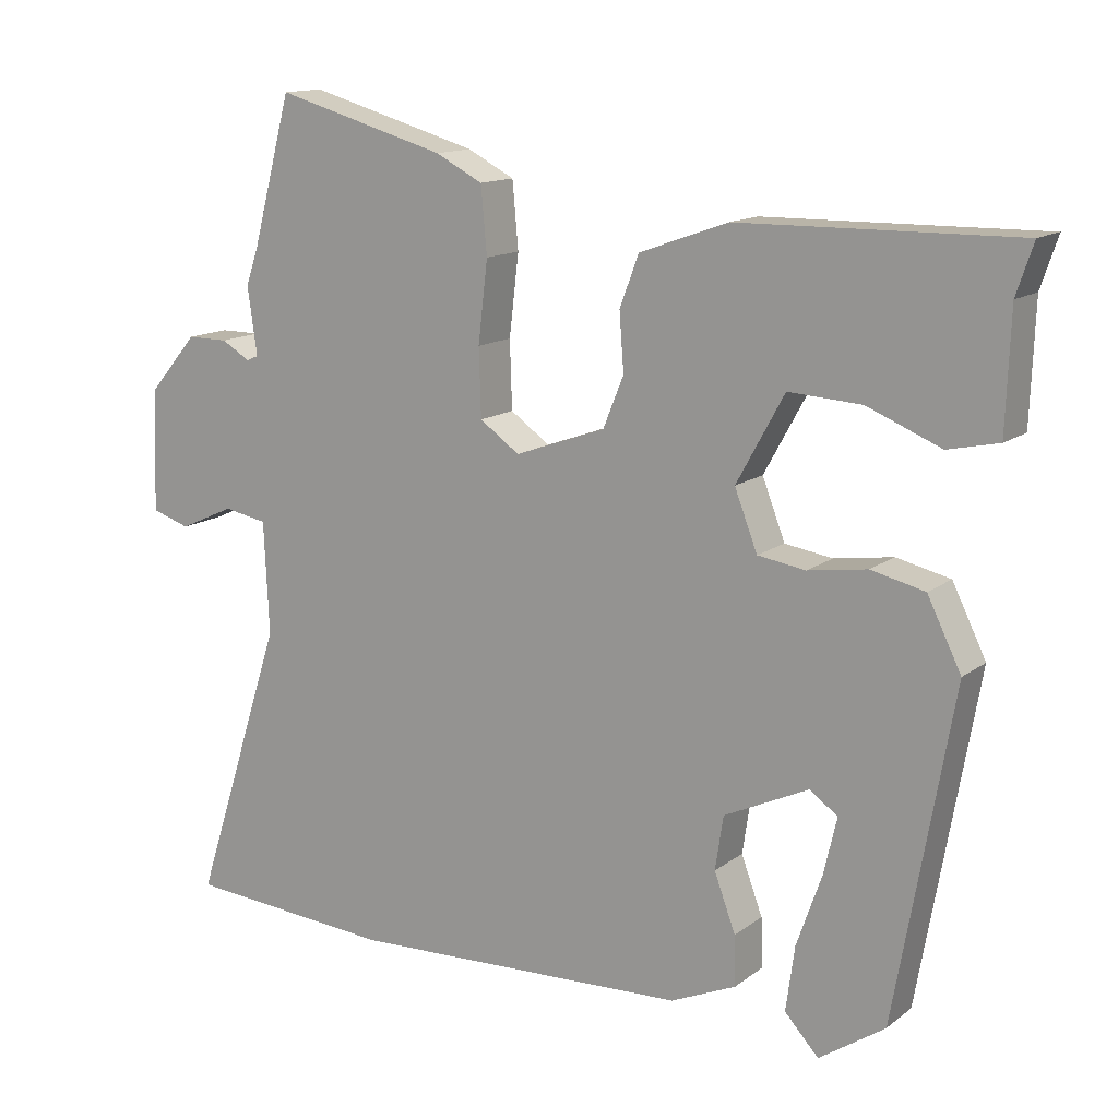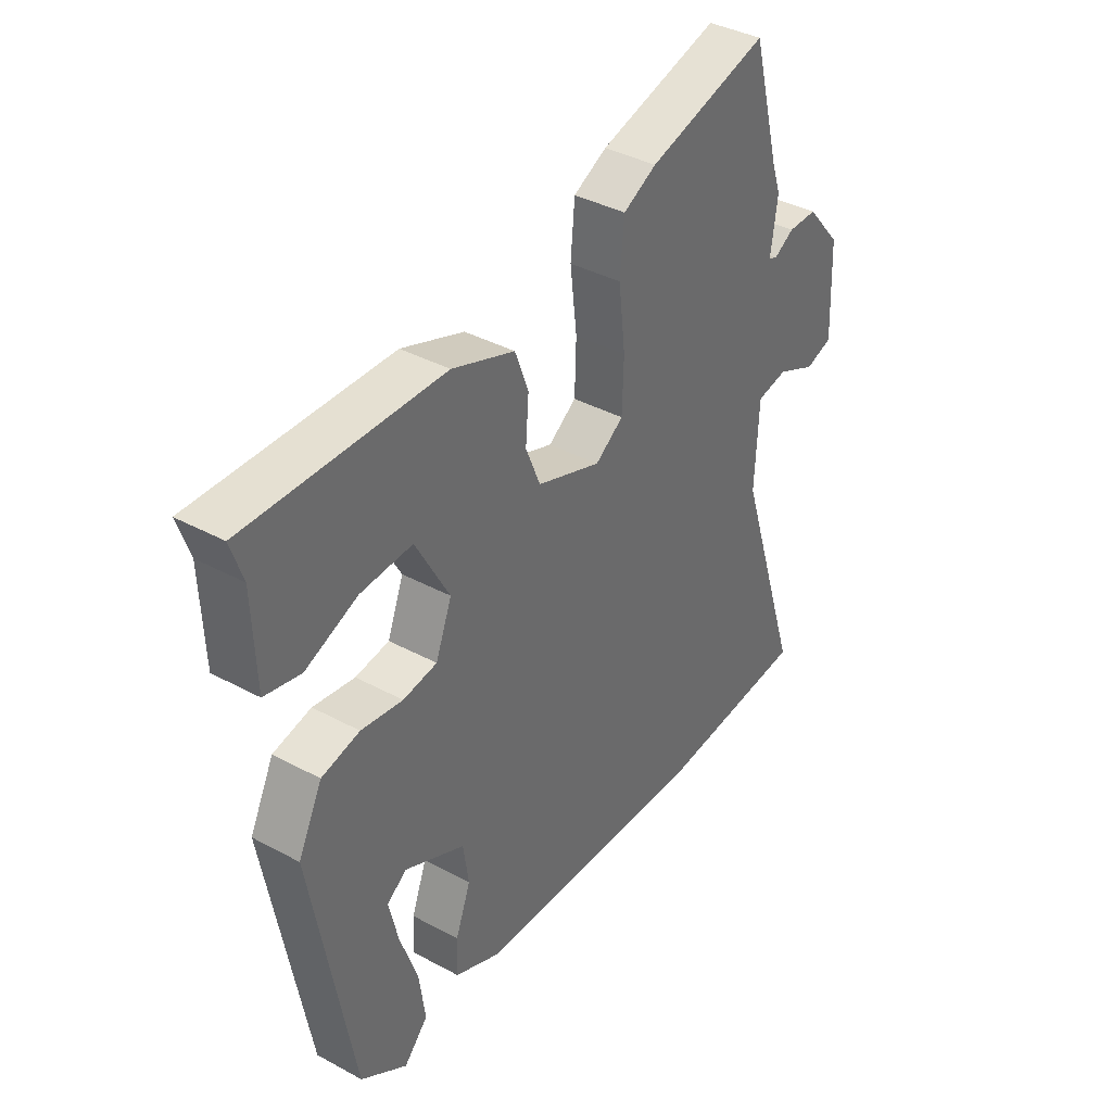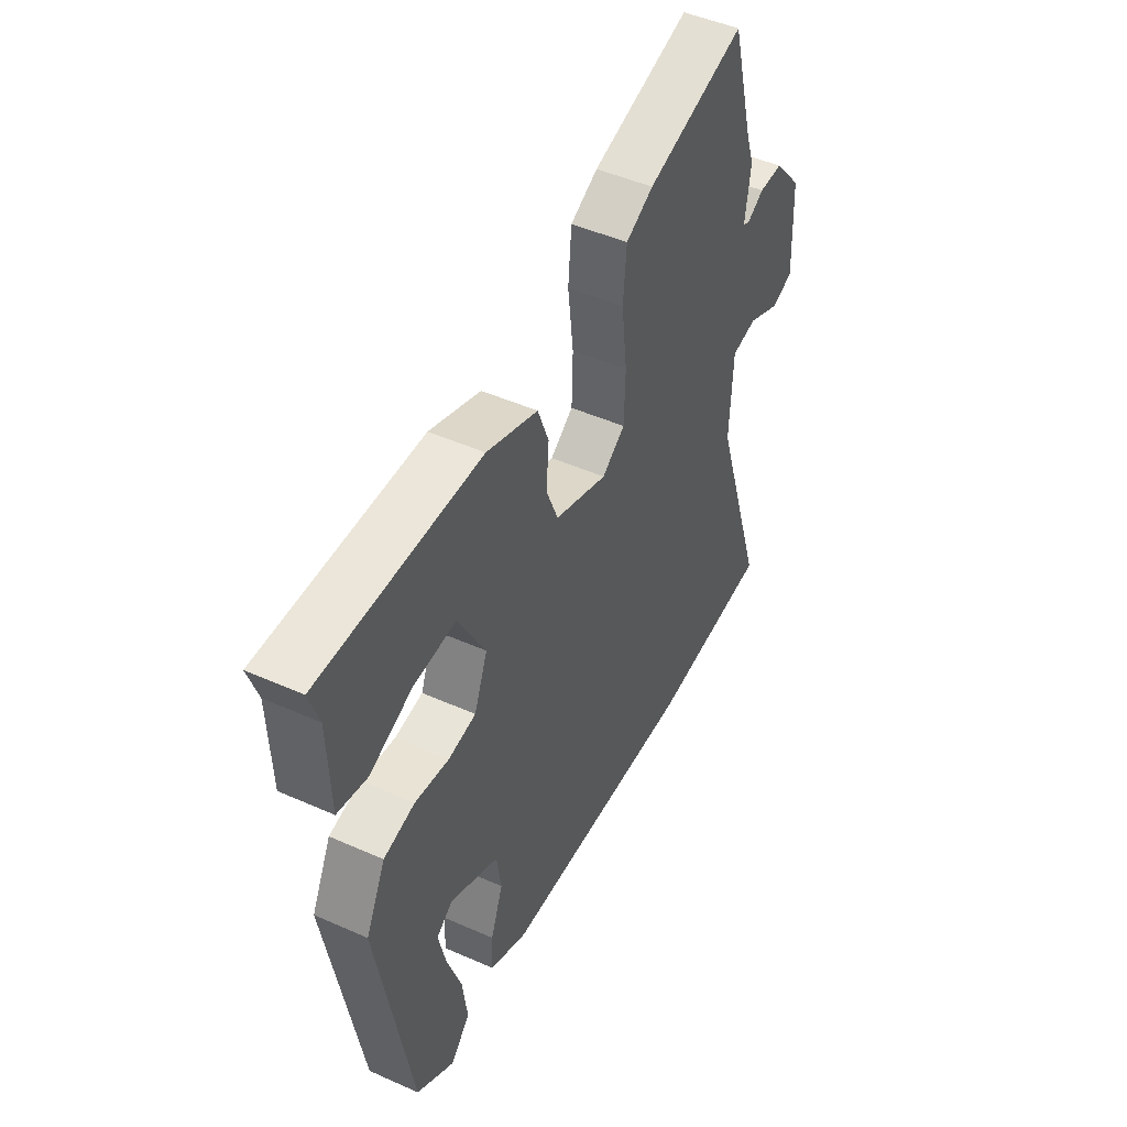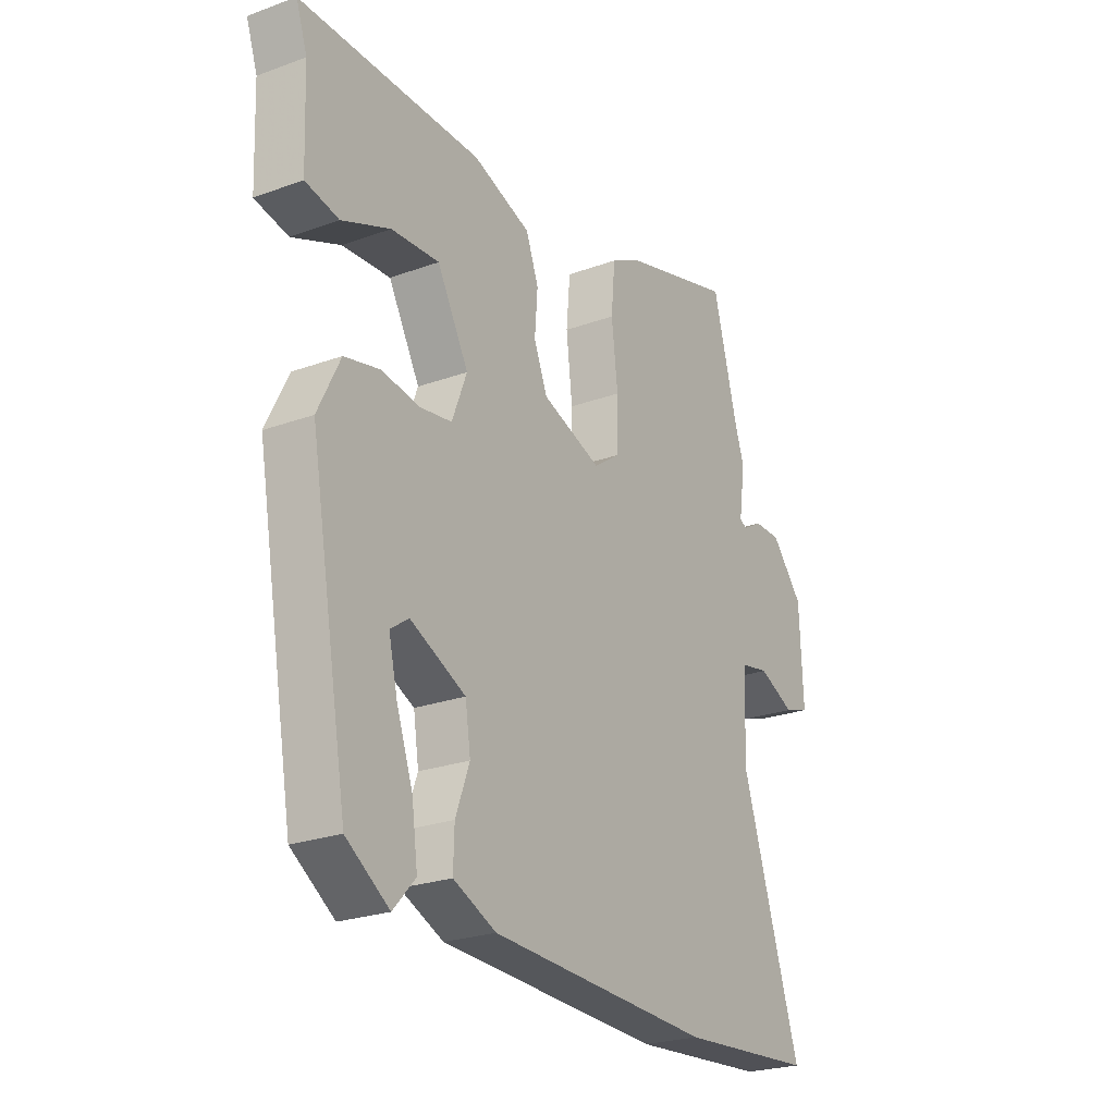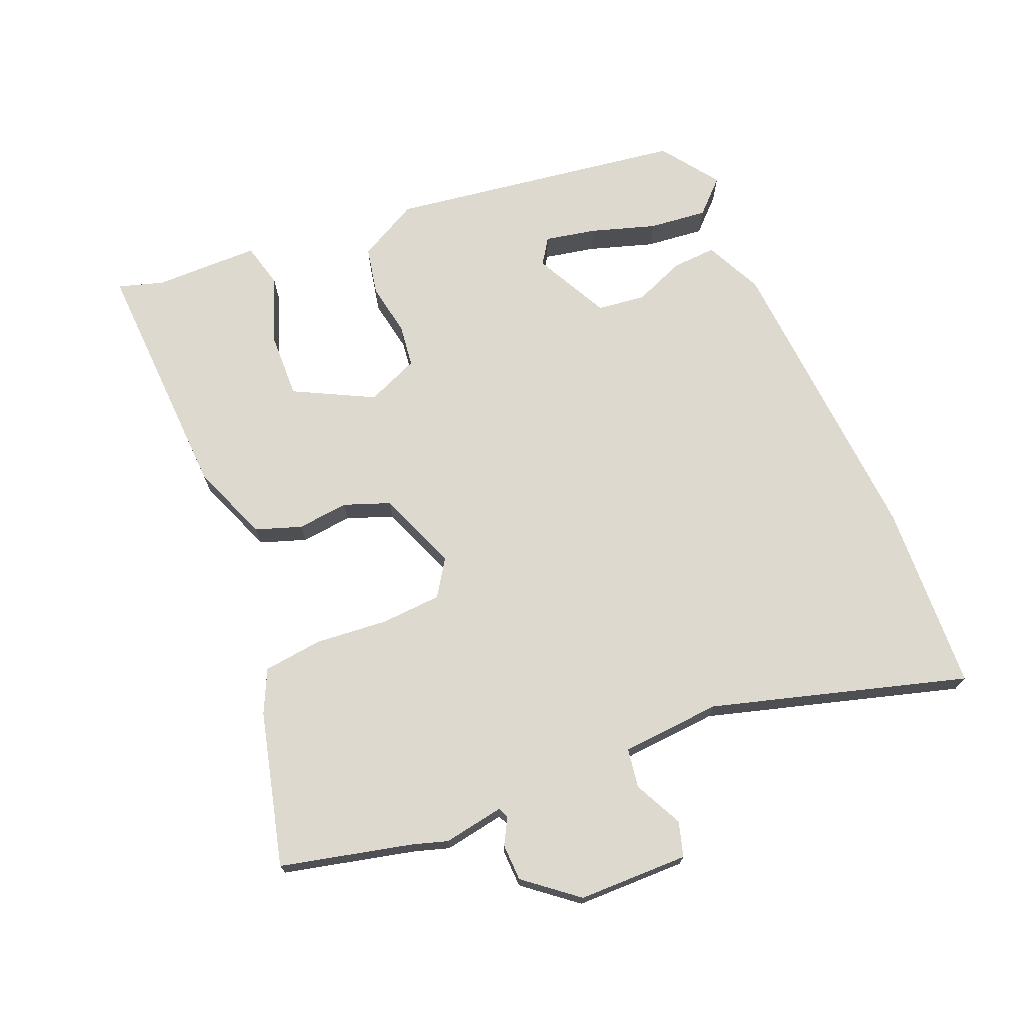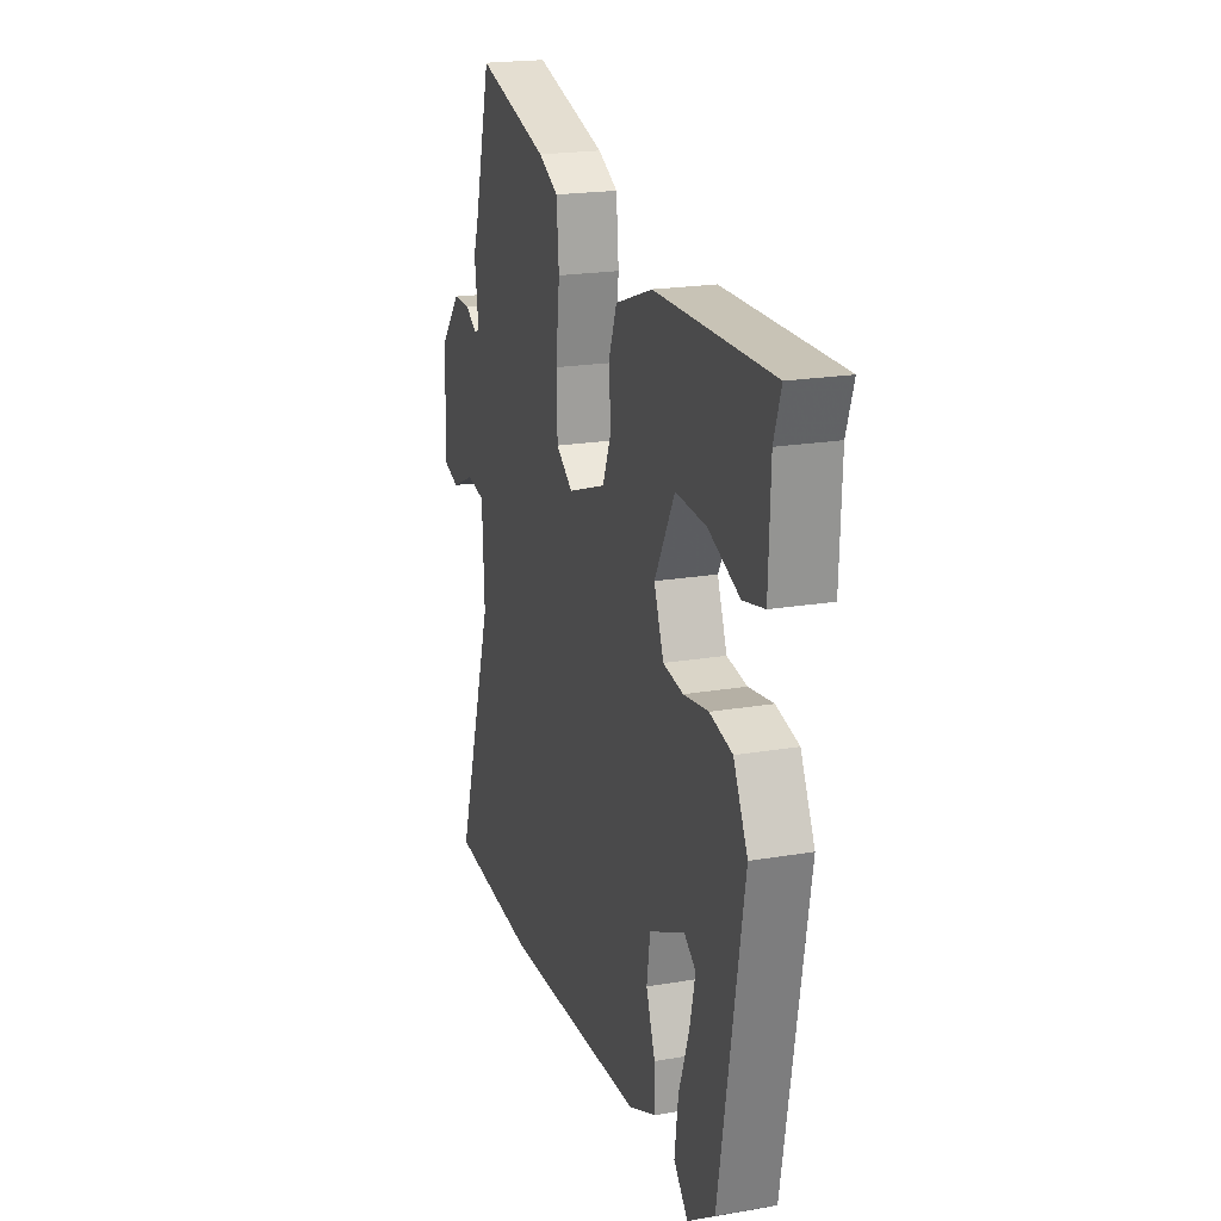
<metadata>
{"format":"obj","ext":"obj","renderer":"f3d","projection":"perspective","resolution":1024,"background":"white","views":[{"elev":13.7,"azim":-147.8,"up":"+Z"},{"elev":38.3,"azim":-55.6,"up":"+Z"},{"elev":47.6,"azim":-63.4,"up":"+Z"},{"elev":-24.3,"azim":-58.9,"up":"+Z"},{"elev":71.6,"azim":65.7,"up":"+Y"},{"elev":20.3,"azim":-107.3,"up":"+Z"}]}
</metadata>
<code>
v 0.643 0.07 -0.489
v 0.359 0.07 -0.511
v -0.104 0.07 -0.492
v -0.193 0.07 -0.453
v -0.191 0.07 -0.386
v -0.162 0.07 -0.308
v -0.173 0.07 -0.235
v -0.288 0.07 -0.181
v -0.326 0.07 -0.208
v -0.308 0.07 -0.285
v -0.274 0.07 -0.382
v -0.262 0.07 -0.47
v -0.308 0.07 -0.52
v -0.397 0.07 -0.46
v -0.476 0.07 -0.013
v -0.43 0.07 0.08
v -0.357 0.07 0.097
v -0.277 0.07 0.085
v -0.212 0.07 0.095
v -0.181 0.07 0.175
v -0.246 0.07 0.293
v -0.345 0.07 0.287
v -0.445 0.07 0.246
v -0.514 0.07 0.261
v -0.52 0.07 0.42
v -0.543 0.07 0.488
v -0.168 0.07 0.483
v -0.048 0.07 0.44
v -0.022 0.07 0.371
v -0.028 0.07 0.293
v 0 0.07 0.224
v 0.123 0.07 0.18
v 0.177 0.07 0.218
v 0.18 0.07 0.31
v 0.167 0.07 0.42
v 0.175 0.07 0.51
v 0.239 0.07 0.543
v 0.471 0.07 0.609
v 0.524 0.07 0.411
v 0.542 0.07 0.359
v 0.529 0.07 0.267
v 0.545 0.07 0.26
v 0.584 0.07 0.283
v 0.64 0.07 0.283
v 0.706 0.07 0.206
v 0.713 0.07 0.039
v 0.661 0.07 0.022
v 0.586 0.07 0.056
v 0.527 0.07 0.045
v 0.52 0.07 -0.107
v 0.643 0 -0.489
v 0.359 0 -0.511
v -0.104 0 -0.492
v -0.193 0 -0.453
v -0.191 0 -0.386
v -0.162 0 -0.308
v -0.173 0 -0.235
v -0.288 0 -0.181
v -0.326 0 -0.208
v -0.308 0 -0.285
v -0.274 0 -0.382
v -0.262 0 -0.47
v -0.308 0 -0.52
v -0.397 0 -0.46
v -0.476 0 -0.013
v -0.43 0 0.08
v -0.357 0 0.097
v -0.277 0 0.085
v -0.212 0 0.095
v -0.181 0 0.175
v -0.246 0 0.293
v -0.345 0 0.287
v -0.445 0 0.246
v -0.514 0 0.261
v -0.52 0 0.42
v -0.543 0 0.488
v -0.168 0 0.483
v -0.048 0 0.44
v -0.022 0 0.371
v -0.028 0 0.293
v 0 0 0.224
v 0.123 0 0.18
v 0.177 0 0.218
v 0.18 0 0.31
v 0.167 0 0.42
v 0.175 0 0.51
v 0.239 0 0.543
v 0.471 0 0.609
v 0.524 0 0.411
v 0.542 0 0.359
v 0.529 0 0.267
v 0.545 0 0.26
v 0.584 0 0.283
v 0.64 0 0.283
v 0.706 0 0.206
v 0.713 0 0.039
v 0.661 0 0.022
v 0.586 0 0.056
v 0.527 0 0.045
v 0.52 0 -0.107
f 45 46 47 48
f 45 48 49
f 42 43 44 45
f 42 45 49
f 41 42 49
f 39 40 41
f 39 41 49 50
f 37 38 39 50
f 34 35 36 37
f 33 34 37 50
f 27 28 29 30
f 25 26 27 30
f 25 30 31
f 22 23 24 25
f 21 22 25
f 21 25 31
f 20 21 31 32
f 15 16 17 18
f 15 18 19
f 10 11 12 13
f 9 10 13 14
f 3 4 5 6
f 3 6 7
f 2 3 7
f 1 2 7
f 32 33 50 1
f 19 20 32 1
f 9 14 15
f 8 9 15 19
f 1 7 8 19
f 98 97 96 95
f 99 98 95
f 95 94 93 92
f 99 95 92
f 99 92 91
f 91 90 89
f 100 99 91 89
f 100 89 88 87
f 87 86 85 84
f 100 87 84 83
f 80 79 78 77
f 80 77 76 75
f 81 80 75
f 75 74 73 72
f 75 72 71
f 81 75 71
f 82 81 71 70
f 68 67 66 65
f 69 68 65
f 63 62 61 60
f 64 63 60 59
f 56 55 54 53
f 57 56 53
f 57 53 52
f 57 52 51
f 51 100 83 82
f 51 82 70 69
f 65 64 59
f 69 65 59 58
f 69 58 57 51
f 1 51 52 2
f 2 52 53 3
f 3 53 54 4
f 4 54 55 5
f 5 55 56 6
f 6 56 57 7
f 7 57 58 8
f 8 58 59 9
f 9 59 60 10
f 10 60 61 11
f 11 61 62 12
f 12 62 63 13
f 13 63 64 14
f 14 64 65 15
f 15 65 66 16
f 16 66 67 17
f 17 67 68 18
f 18 68 69 19
f 19 69 70 20
f 20 70 71 21
f 21 71 72 22
f 22 72 73 23
f 23 73 74 24
f 24 74 75 25
f 25 75 76 26
f 26 76 77 27
f 27 77 78 28
f 28 78 79 29
f 29 79 80 30
f 30 80 81 31
f 31 81 82 32
f 32 82 83 33
f 33 83 84 34
f 34 84 85 35
f 35 85 86 36
f 36 86 87 37
f 37 87 88 38
f 38 88 89 39
f 39 89 90 40
f 40 90 91 41
f 41 91 92 42
f 42 92 93 43
f 43 93 94 44
f 44 94 95 45
f 45 95 96 46
f 46 96 97 47
f 47 97 98 48
f 48 98 99 49
f 49 99 100 50
f 50 100 51 1

</code>
